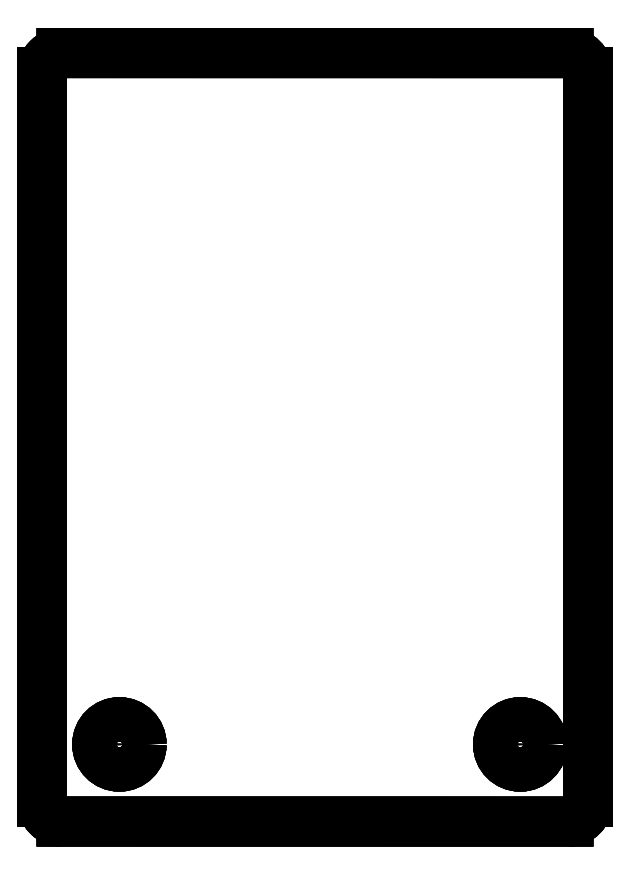
<metadata>
{"format":"dxf","ext":"dxf","renderer":"ezdxf+matplotlib","layout":"modelspace","background":"white","min_lineweight":24,"dpi":150}
</metadata>
<code>
0
SECTION
2
ENTITIES
0
ARC
8
Solid
10
174.9
20
-66.48
30
0
40
1
50
0.0005729
51
90
0
LINE
8
Solid
10
174.9
20
-65.48
30
0
11
174.9
21
-65.48
31
1.6
0
ARC
8
Solid
10
174.9
20
-66.48
30
1.6
40
1
50
0.0005729
51
90
0
LINE
8
Solid
10
175.9
20
-66.48
30
0
11
175.9
21
-66.48
31
1.6
0
LINE
8
Solid
10
175.9
20
-66.48
30
0
11
175.9
21
-66.48
31
1.6
0
LINE
8
Solid
10
175.9
20
-66.48
30
1.6
11
175.9
21
-104.3
31
1.6
0
LINE
8
Solid
10
175.9
20
-104.3
30
0
11
175.9
21
-104.3
31
1.6
0
LINE
8
Solid
10
175.9
20
-66.48
30
0
11
175.9
21
-104.3
31
0
0
LINE
8
Solid
10
148.6
20
-65.48
30
0
11
148.6
21
-65.48
31
1.6
0
LINE
8
Solid
10
148.6
20
-65.48
30
1.6
11
174.9
21
-65.48
31
1.6
0
LINE
8
Solid
10
174.9
20
-65.48
30
0
11
174.9
21
-65.48
31
1.6
0
LINE
8
Solid
10
148.6
20
-65.48
30
0
11
174.9
21
-65.48
31
0
0
ARC
8
Solid
10
174.9
20
-66.48
30
0
40
1
50
0.0005729
51
90
0
LINE
8
Solid
10
148.6
20
-65.48
30
0
11
174.9
21
-65.48
31
0
0
ARC
8
Solid
10
148.6
20
-66.48
30
0
40
1
50
90
51
-180
0
LINE
8
Solid
10
147.6
20
-104.3
30
0
11
147.6
21
-66.48
31
0
0
ARC
8
Solid
10
148.6
20
-104.3
30
0
40
1
50
180
51
-90
0
LINE
8
Solid
10
174.9
20
-105.3
30
0
11
148.6
21
-105.3
31
0
0
ARC
8
Solid
10
174.9
20
-104.3
30
0
40
1
50
-90
51
-0.0008594
0
LINE
8
Solid
10
175.9
20
-66.48
30
0
11
175.9
21
-104.3
31
0
0
CIRCLE
8
Solid
10
172.4
20
-101.3
40
1.15
0
CIRCLE
8
Solid
10
151.6
20
-101.3
40
1.15
0
ARC
8
Solid
10
174.9
20
-66.48
30
1.6
40
1
50
0.0005729
51
90
0
LINE
8
Solid
10
148.6
20
-65.48
30
1.6
11
174.9
21
-65.48
31
1.6
0
ARC
8
Solid
10
148.6
20
-66.48
30
1.6
40
1
50
90
51
-180
0
LINE
8
Solid
10
147.6
20
-104.3
30
1.6
11
147.6
21
-66.48
31
1.6
0
ARC
8
Solid
10
148.6
20
-104.3
30
1.6
40
1
50
180
51
-90
0
LINE
8
Solid
10
174.9
20
-105.3
30
1.6
11
148.6
21
-105.3
31
1.6
0
ARC
8
Solid
10
174.9
20
-104.3
30
1.6
40
1
50
-90
51
-0.0008594
0
LINE
8
Solid
10
175.9
20
-66.48
30
1.6
11
175.9
21
-104.3
31
1.6
0
CIRCLE
8
Solid
10
172.4
20
-101.3
40
1.15
0
CIRCLE
8
Solid
10
151.6
20
-101.3
40
1.15
0
ARC
8
Solid
10
174.9
20
-104.3
30
0
40
1
50
-90
51
-0.0008594
0
LINE
8
Solid
10
175.9
20
-104.3
30
0
11
175.9
21
-104.3
31
1.6
0
ARC
8
Solid
10
174.9
20
-104.3
30
1.6
40
1
50
-90
51
-0.0008594
0
LINE
8
Solid
10
174.9
20
-105.3
30
0
11
174.9
21
-105.3
31
1.6
0
ARC
8
Solid
10
148.6
20
-66.48
30
0
40
1
50
90
51
-180
0
LINE
8
Solid
10
147.6
20
-66.48
30
0
11
147.6
21
-66.48
31
1.6
0
ARC
8
Solid
10
148.6
20
-66.48
30
1.6
40
1
50
90
51
-180
0
LINE
8
Solid
10
148.6
20
-65.48
30
0
11
148.6
21
-65.48
31
1.6
0
LINE
8
Solid
10
174.9
20
-105.3
30
0
11
174.9
21
-105.3
31
1.6
0
LINE
8
Solid
10
174.9
20
-105.3
30
1.6
11
148.6
21
-105.3
31
1.6
0
LINE
8
Solid
10
148.6
20
-105.3
30
0
11
148.6
21
-105.3
31
1.6
0
LINE
8
Solid
10
174.9
20
-105.3
30
0
11
148.6
21
-105.3
31
0
0
LINE
8
Solid
10
147.6
20
-104.3
30
0
11
147.6
21
-104.3
31
1.6
0
LINE
8
Solid
10
147.6
20
-104.3
30
1.6
11
147.6
21
-66.48
31
1.6
0
LINE
8
Solid
10
147.6
20
-66.48
30
0
11
147.6
21
-66.48
31
1.6
0
LINE
8
Solid
10
147.6
20
-104.3
30
0
11
147.6
21
-66.48
31
0
0
ARC
8
Solid
10
148.6
20
-104.3
30
0
40
1
50
180
51
-90
0
LINE
8
Solid
10
148.6
20
-105.3
30
0
11
148.6
21
-105.3
31
1.6
0
ARC
8
Solid
10
148.6
20
-104.3
30
1.6
40
1
50
180
51
-90
0
LINE
8
Solid
10
147.6
20
-104.3
30
0
11
147.6
21
-104.3
31
1.6
0
CIRCLE
8
Solid
10
172.4
20
-101.3
40
1.15
0
LINE
8
Solid
10
173.6
20
-101.3
30
0
11
173.6
21
-101.3
31
1.6
0
CIRCLE
8
Solid
10
172.4
20
-101.3
40
1.15
0
LINE
8
Solid
10
173.6
20
-101.3
30
0
11
173.6
21
-101.3
31
1.6
0
CIRCLE
8
Solid
10
151.6
20
-101.3
40
1.15
0
LINE
8
Solid
10
152.8
20
-101.3
30
0
11
152.8
21
-101.3
31
1.6
0
CIRCLE
8
Solid
10
151.6
20
-101.3
40
1.15
0
LINE
8
Solid
10
152.8
20
-101.3
30
0
11
152.8
21
-101.3
31
1.6
0
ENDSEC
0
EOF

</code>
